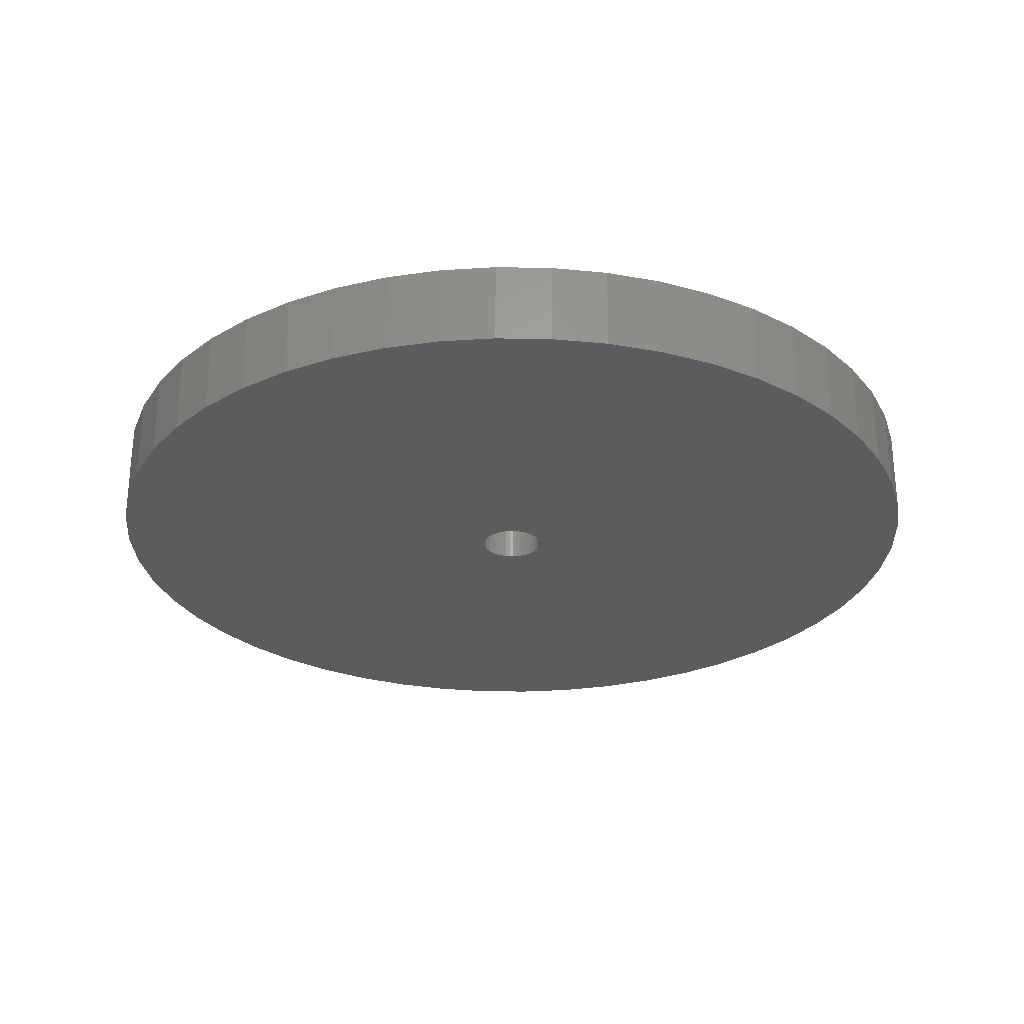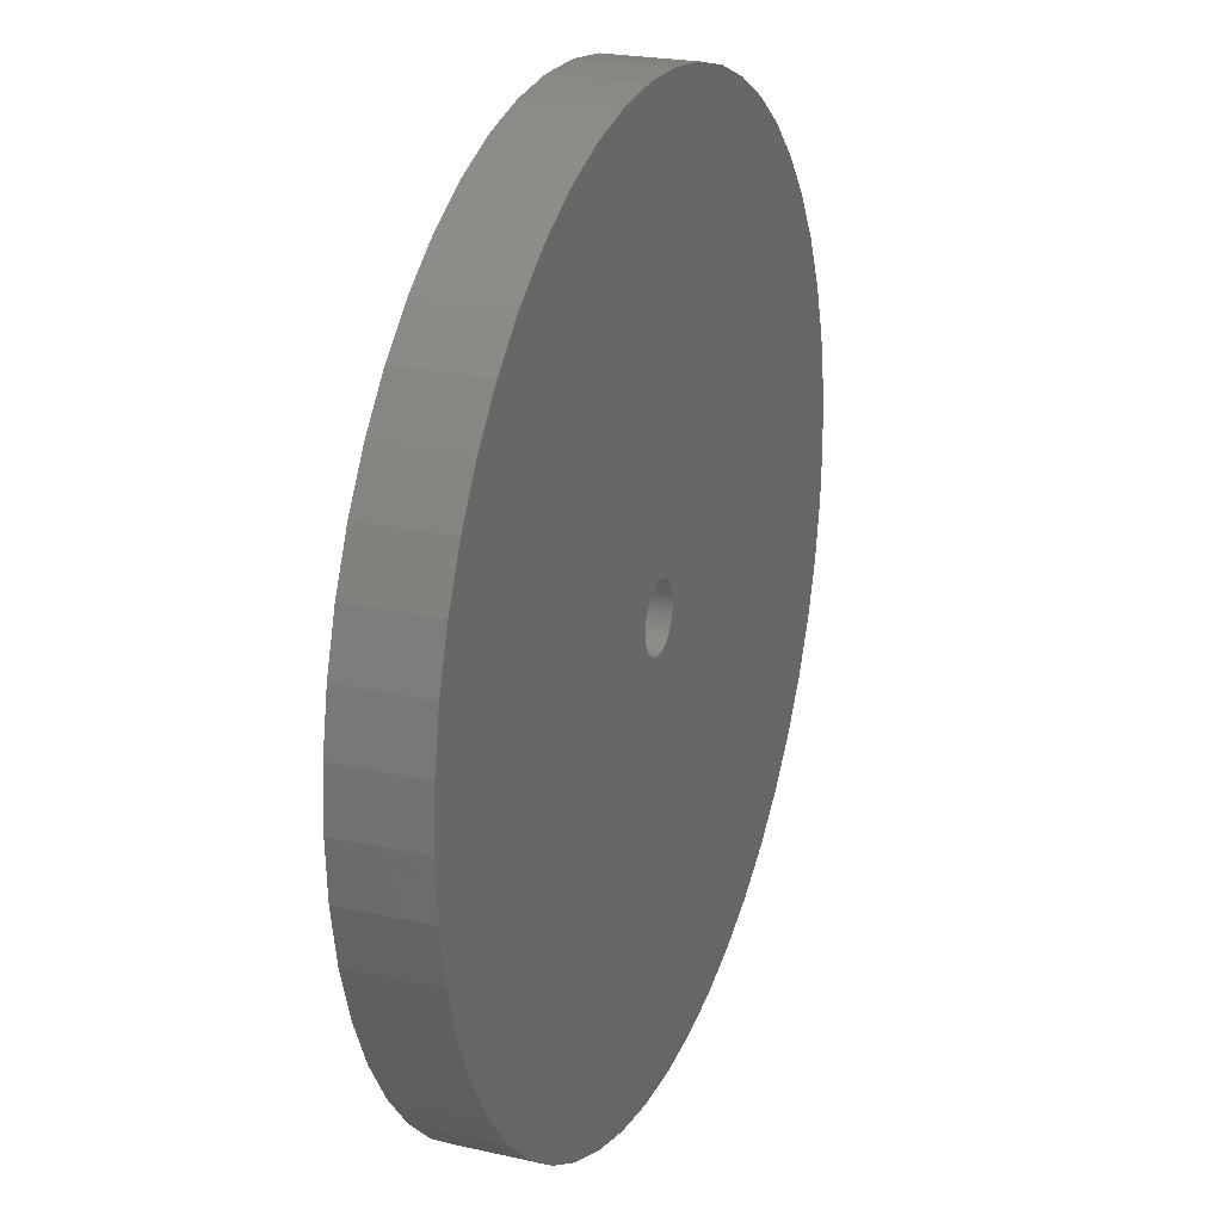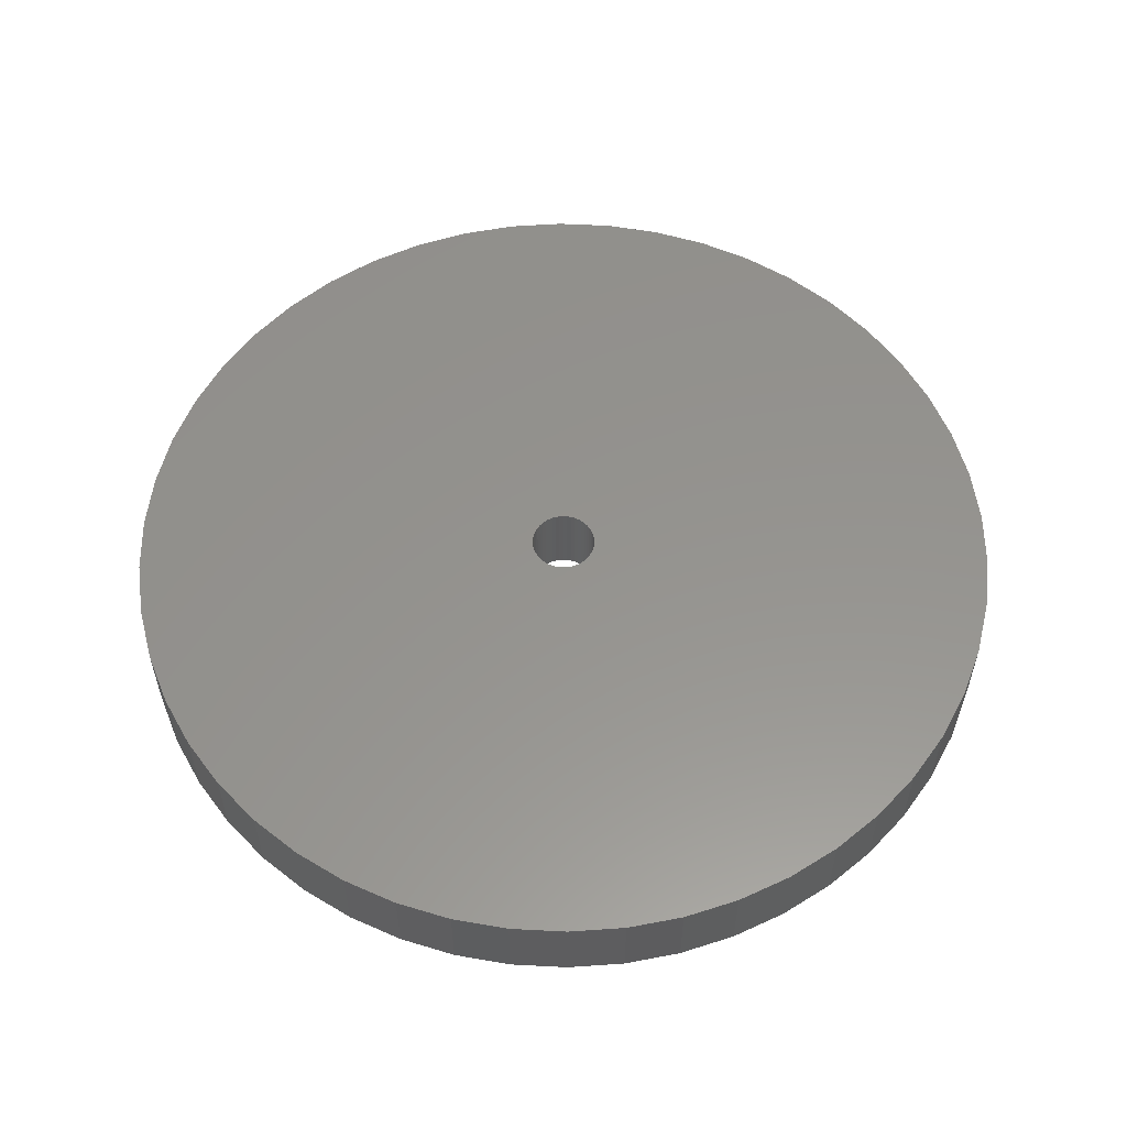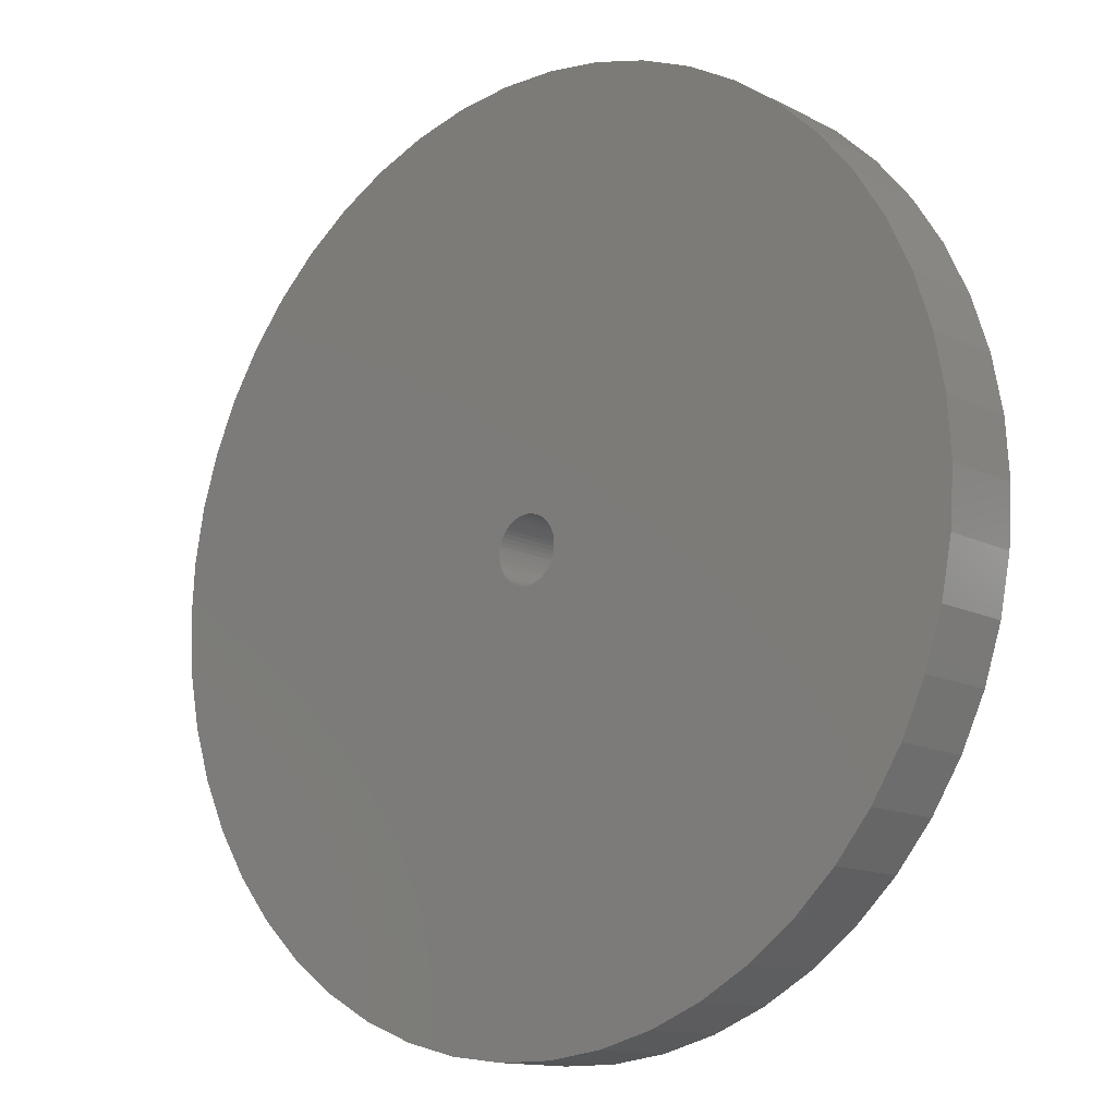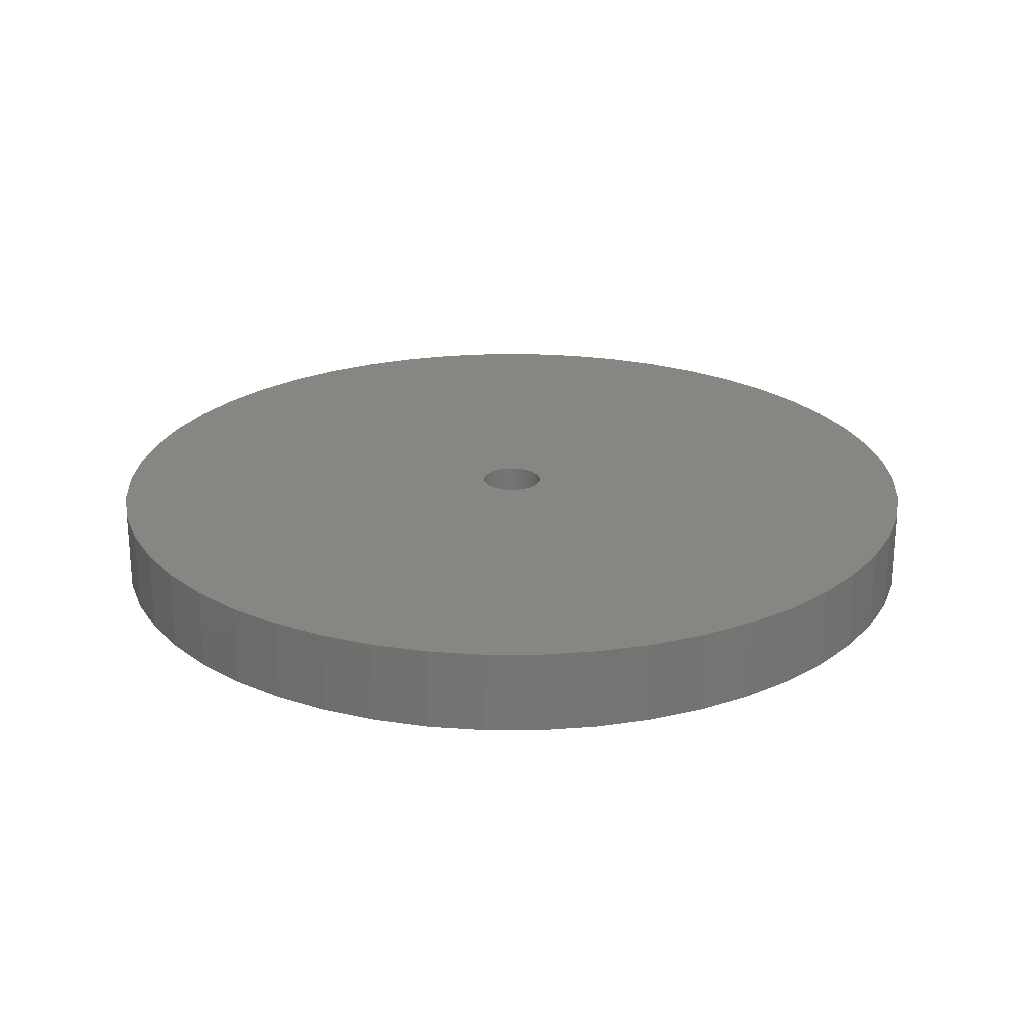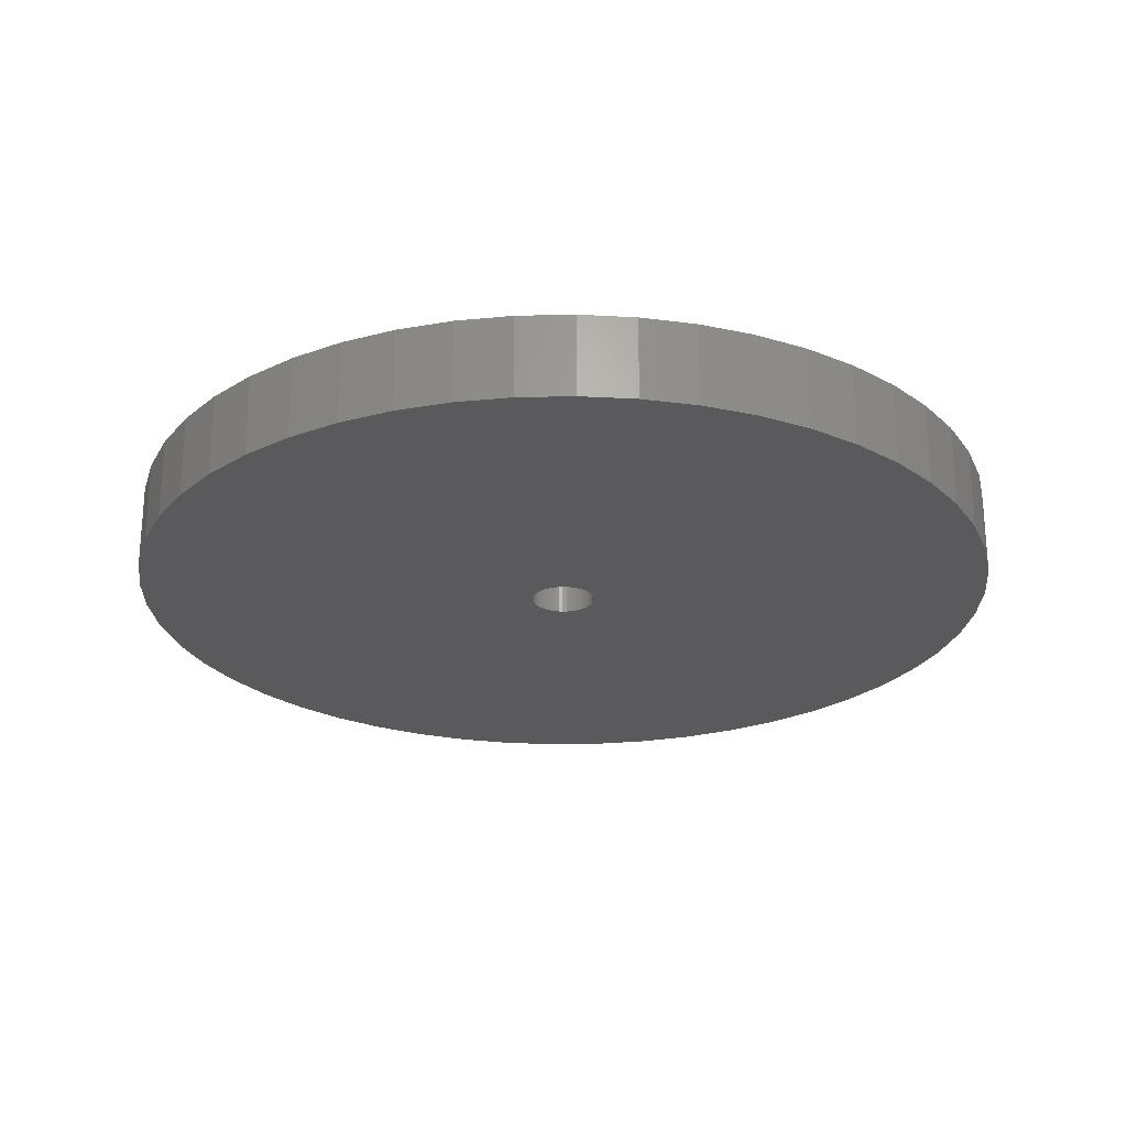
<metadata>
{"format":"stl","ext":"stl","renderer":"f3d","projection":"perspective","resolution":1024,"background":"white","views":[{"elev":-27.7,"azim":-174.3,"up":"+Z"},{"elev":22.9,"azim":-69.0,"up":"+Y"},{"elev":56.6,"azim":-4.1,"up":"+Z"},{"elev":-13.3,"azim":41.4,"up":"+Y"},{"elev":23.5,"azim":-100.9,"up":"+Z"},{"elev":-24.7,"azim":-77.1,"up":"+Z"}]}
</metadata>
<code>
# stl→obj: 200 verts, 400 faces
v 21.25 0 2
v 21.08 2.663 -2
v 21.08 2.663 2
v 21.25 0 -2
v -21.25 0 -2
v -21.08 2.663 2
v -21.08 2.663 -2
v -21.25 0 2
v 1.334 21.21 -2
v -1.334 21.21 2
v 1.334 21.21 2
v -1.334 21.21 -2
v -1.334 -21.21 -2
v 1.334 -21.21 2
v -1.334 -21.21 2
v 1.334 -21.21 -2
v 15.49 14.55 -2
v 13.55 16.37 2
v 15.49 14.55 2
v 13.55 16.37 -2
v -13.55 16.37 -2
v -15.49 14.55 2
v -13.55 16.37 2
v -15.49 14.55 -2
v -6.567 20.21 -2
v -9.048 19.23 2
v -6.567 20.21 2
v -9.048 19.23 -2
v 19.76 7.823 2
v 18.62 10.24 -2
v 18.62 10.24 2
v 19.76 7.823 -2
v 20.58 5.285 -2
v 20.58 5.285 2
v 17.19 12.49 -2
v 17.19 12.49 2
v 9.048 19.23 -2
v 6.567 20.21 2
v 9.048 19.23 2
v 6.567 20.21 -2
v 3.982 20.87 2
v 3.982 20.87 -2
v 11.39 17.94 2
v 11.39 17.94 -2
v -19.76 7.823 -2
v -18.62 10.24 2
v -18.62 10.24 -2
v -19.76 7.823 2
v -17.19 12.49 -2
v -17.19 12.49 2
v -20.58 5.285 -2
v -20.58 5.285 2
v -11.39 17.94 2
v -11.39 17.94 -2
v -3.982 20.87 2
v -3.982 20.87 -2
v 3.982 -20.87 2
v 3.982 -20.87 -2
v 9.048 -19.23 -2
v 11.39 -17.94 2
v 9.048 -19.23 2
v 11.39 -17.94 -2
v 1.55 0 2
v 1.538 0.1943 2
v 21.08 -2.663 2
v 1.501 0.3855 2
v 1.538 -0.1943 2
v 1.441 0.5706 2
v 20.58 -5.285 2
v 1.358 0.7467 2
v 1.501 -0.3855 2
v 1.254 0.9111 2
v 19.76 -7.823 2
v 1.13 1.061 2
v 1.441 -0.5706 2
v 0.988 1.194 2
v 18.62 -10.24 2
v 0.8305 1.309 2
v 1.358 -0.7467 2
v 0.66 1.402 2
v 17.19 -12.49 2
v 0.479 1.474 2
v 1.254 -0.9111 2
v 15.49 -14.55 2
v 0.2904 1.523 2
v 0.09732 1.547 2
v -0.09732 1.547 2
v -0.2904 1.523 2
v -0.479 1.474 2
v -0.66 1.402 2
v -0.8305 1.309 2
v -0.988 1.194 2
v -1.13 1.061 2
v -1.254 0.9111 2
v 1.13 -1.061 2
v 13.55 -16.37 2
v 0.988 -1.194 2
v 0.8305 -1.309 2
v 0.66 -1.402 2
v 6.567 -20.21 2
v 0.479 -1.474 2
v 0.2904 -1.523 2
v 0.09732 -1.547 2
v -0.09732 -1.547 2
v -0.2904 -1.523 2
v -3.982 -20.87 2
v -0.479 -1.474 2
v -6.567 -20.21 2
v -0.66 -1.402 2
v -9.048 -19.23 2
v -0.8305 -1.309 2
v -11.39 -17.94 2
v -0.988 -1.194 2
v -13.55 -16.37 2
v -1.13 -1.061 2
v -15.49 -14.55 2
v -1.254 -0.9111 2
v -17.19 -12.49 2
v -1.358 -0.7467 2
v -18.62 -10.24 2
v -1.441 -0.5706 2
v -19.76 -7.823 2
v -1.501 -0.3855 2
v -20.58 -5.285 2
v -1.538 -0.1943 2
v -21.08 -2.663 2
v -1.55 0 2
v -1.358 0.7467 2
v -1.441 0.5706 2
v -1.501 0.3855 2
v -1.538 0.1943 2
v 21.08 -2.663 -2
v 20.58 -5.285 -2
v 19.76 -7.823 -2
v -18.62 -10.24 -2
v -19.76 -7.823 -2
v 1.55 0 -2
v 1.538 -0.1943 -2
v 1.501 -0.3855 -2
v 1.538 0.1943 -2
v 1.441 -0.5706 -2
v 18.62 -10.24 -2
v 1.358 -0.7467 -2
v 17.19 -12.49 -2
v 1.501 0.3855 -2
v 1.254 -0.9111 -2
v 15.49 -14.55 -2
v 1.13 -1.061 -2
v 13.55 -16.37 -2
v 1.441 0.5706 -2
v 0.988 -1.194 -2
v 0.8305 -1.309 -2
v 1.358 0.7467 -2
v 0.66 -1.402 -2
v 6.567 -20.21 -2
v 0.479 -1.474 -2
v 1.254 0.9111 -2
v 0.2904 -1.523 -2
v 0.09732 -1.547 -2
v -0.09732 -1.547 -2
v -0.2904 -1.523 -2
v -3.982 -20.87 -2
v -0.479 -1.474 -2
v -6.567 -20.21 -2
v -0.66 -1.402 -2
v -9.048 -19.23 -2
v -0.8305 -1.309 -2
v -11.39 -17.94 -2
v -0.988 -1.194 -2
v -13.55 -16.37 -2
v -1.13 -1.061 -2
v -15.49 -14.55 -2
v -1.254 -0.9111 -2
v 1.13 1.061 -2
v 0.988 1.194 -2
v 0.8305 1.309 -2
v 0.66 1.402 -2
v 0.479 1.474 -2
v 0.2904 1.523 -2
v 0.09732 1.547 -2
v -0.09732 1.547 -2
v -0.2904 1.523 -2
v -0.479 1.474 -2
v -0.66 1.402 -2
v -0.8305 1.309 -2
v -0.988 1.194 -2
v -1.13 1.061 -2
v -1.254 0.9111 -2
v -1.358 0.7467 -2
v -1.441 0.5706 -2
v -1.501 0.3855 -2
v -1.538 0.1943 -2
v -1.55 0 -2
v -17.19 -12.49 -2
v -1.358 -0.7467 -2
v -1.441 -0.5706 -2
v -1.501 -0.3855 -2
v -20.58 -5.285 -2
v -1.538 -0.1943 -2
v -21.08 -2.663 -2
f 1 2 3
f 2 1 4
f 5 6 7
f 6 5 8
f 9 10 11
f 10 9 12
f 13 14 15
f 14 13 16
f 17 18 19
f 18 17 20
f 21 22 23
f 22 21 24
f 25 26 27
f 26 25 28
f 29 30 31
f 30 29 32
f 3 33 34
f 33 3 2
f 31 35 36
f 35 31 30
f 37 38 39
f 38 37 40
f 40 41 38
f 41 40 42
f 20 43 18
f 43 20 44
f 45 46 47
f 46 45 48
f 49 22 24
f 22 49 50
f 51 48 45
f 48 51 52
f 28 53 26
f 53 28 54
f 12 55 10
f 55 12 56
f 16 57 14
f 57 16 58
f 59 60 61
f 60 59 62
f 34 32 29
f 32 34 33
f 36 17 19
f 17 36 35
f 42 11 41
f 11 42 9
f 44 39 43
f 39 44 37
f 47 50 49
f 50 47 46
f 7 52 51
f 52 7 6
f 63 1 3
f 64 3 34
f 1 63 65
f 66 34 29
f 67 65 63
f 68 29 31
f 65 67 69
f 70 31 36
f 71 69 67
f 72 36 19
f 69 71 73
f 74 19 18
f 75 73 71
f 76 18 43
f 73 75 77
f 78 43 39
f 79 77 75
f 80 39 38
f 77 79 81
f 82 38 41
f 83 81 79
f 81 83 84
f 3 64 63
f 34 66 64
f 29 68 66
f 31 70 68
f 85 41 11
f 36 72 70
f 19 74 72
f 18 76 74
f 43 78 76
f 39 80 78
f 38 82 80
f 41 85 82
f 11 86 85
f 11 87 86
f 10 87 11
f 87 10 88
f 55 88 10
f 88 55 89
f 27 89 55
f 89 27 90
f 26 90 27
f 90 26 91
f 53 91 26
f 91 53 92
f 23 92 53
f 92 23 93
f 22 93 23
f 93 22 94
f 95 84 83
f 84 95 96
f 97 96 95
f 96 97 60
f 98 60 97
f 60 98 61
f 99 61 98
f 61 99 100
f 101 100 99
f 100 101 57
f 102 57 101
f 57 102 14
f 103 14 102
f 104 14 103
f 15 104 105
f 106 105 107
f 108 107 109
f 110 109 111
f 112 111 113
f 114 113 115
f 116 115 117
f 104 15 14
f 118 117 119
f 120 119 121
f 122 121 123
f 124 123 125
f 126 125 127
f 50 94 22
f 105 106 15
f 94 50 128
f 107 108 106
f 46 128 50
f 109 110 108
f 128 46 129
f 111 112 110
f 48 129 46
f 113 114 112
f 129 48 130
f 115 116 114
f 52 130 48
f 117 118 116
f 130 52 131
f 119 120 118
f 6 131 52
f 121 122 120
f 131 6 127
f 123 124 122
f 8 127 6
f 125 126 124
f 127 8 126
f 54 23 53
f 23 54 21
f 56 27 55
f 27 56 25
f 65 4 1
f 4 65 132
f 73 133 69
f 133 73 134
f 69 132 65
f 132 69 133
f 135 122 136
f 122 135 120
f 137 4 132
f 138 132 133
f 4 137 2
f 139 133 134
f 140 2 137
f 141 134 142
f 2 140 33
f 143 142 144
f 145 33 140
f 146 144 147
f 33 145 32
f 148 147 149
f 150 32 145
f 151 149 62
f 32 150 30
f 152 62 59
f 153 30 150
f 154 59 155
f 30 153 35
f 156 155 58
f 157 35 153
f 35 157 17
f 132 138 137
f 133 139 138
f 134 141 139
f 142 143 141
f 158 58 16
f 144 146 143
f 147 148 146
f 149 151 148
f 62 152 151
f 59 154 152
f 155 156 154
f 58 158 156
f 16 159 158
f 16 160 159
f 13 160 16
f 160 13 161
f 162 161 13
f 161 162 163
f 164 163 162
f 163 164 165
f 166 165 164
f 165 166 167
f 168 167 166
f 167 168 169
f 170 169 168
f 169 170 171
f 172 171 170
f 171 172 173
f 174 17 157
f 17 174 20
f 175 20 174
f 20 175 44
f 176 44 175
f 44 176 37
f 177 37 176
f 37 177 40
f 178 40 177
f 40 178 42
f 179 42 178
f 42 179 9
f 180 9 179
f 181 9 180
f 12 181 182
f 56 182 183
f 25 183 184
f 28 184 185
f 54 185 186
f 21 186 187
f 24 187 188
f 181 12 9
f 49 188 189
f 47 189 190
f 45 190 191
f 51 191 192
f 7 192 193
f 194 173 172
f 182 56 12
f 173 194 195
f 183 25 56
f 135 195 194
f 184 28 25
f 195 135 196
f 185 54 28
f 136 196 135
f 186 21 54
f 196 136 197
f 187 24 21
f 198 197 136
f 188 49 24
f 197 198 199
f 189 47 49
f 200 199 198
f 190 45 47
f 199 200 193
f 191 51 45
f 5 193 200
f 192 7 51
f 193 5 7
f 62 96 60
f 96 62 149
f 136 124 198
f 124 136 122
f 149 84 96
f 84 149 147
f 58 100 57
f 100 58 155
f 155 61 100
f 61 155 59
f 77 134 73
f 134 77 142
f 81 142 77
f 142 81 144
f 162 15 106
f 15 162 13
f 166 108 110
f 108 166 164
f 164 106 108
f 106 164 162
f 172 118 194
f 118 172 116
f 172 114 116
f 114 172 170
f 198 126 200
f 126 198 124
f 200 8 5
f 8 200 126
f 84 144 81
f 144 84 147
f 168 110 112
f 110 168 166
f 170 112 114
f 112 170 168
f 194 120 135
f 120 194 118
f 150 70 153
f 70 150 68
f 130 190 129
f 190 130 191
f 153 72 157
f 72 153 70
f 178 80 82
f 80 178 177
f 184 89 90
f 89 184 183
f 129 189 128
f 189 129 190
f 139 67 138
f 67 139 71
f 180 85 86
f 85 180 179
f 176 76 78
f 76 176 175
f 94 187 93
f 187 94 188
f 185 90 91
f 90 185 184
f 183 88 89
f 88 183 182
f 137 64 140
f 64 137 63
f 141 71 139
f 71 141 75
f 169 115 113
f 115 169 171
f 151 98 97
f 98 151 152
f 140 66 145
f 66 140 64
f 145 68 150
f 68 145 66
f 175 74 76
f 74 175 174
f 157 74 174
f 74 157 72
f 181 86 87
f 86 181 180
f 179 82 85
f 82 179 178
f 177 78 80
f 78 177 176
f 127 192 131
f 192 127 193
f 128 188 94
f 188 128 189
f 182 87 88
f 87 182 181
f 186 91 92
f 91 186 185
f 187 92 93
f 92 187 186
f 138 63 137
f 63 138 67
f 146 79 143
f 79 146 83
f 115 173 117
f 173 115 171
f 156 102 101
f 102 156 158
f 131 191 130
f 191 131 192
f 143 75 141
f 75 143 79
f 163 109 107
f 109 163 165
f 161 107 105
f 107 161 163
f 160 105 104
f 105 160 161
f 125 193 127
f 193 125 199
f 121 197 123
f 197 121 196
f 158 103 102
f 103 158 159
f 152 99 98
f 99 152 154
f 148 83 146
f 83 148 95
f 159 104 103
f 104 159 160
f 165 111 109
f 111 165 167
f 123 199 125
f 199 123 197
f 117 195 119
f 195 117 173
f 119 196 121
f 196 119 195
f 154 101 99
f 101 154 156
f 148 97 95
f 97 148 151
f 167 113 111
f 113 167 169

</code>
